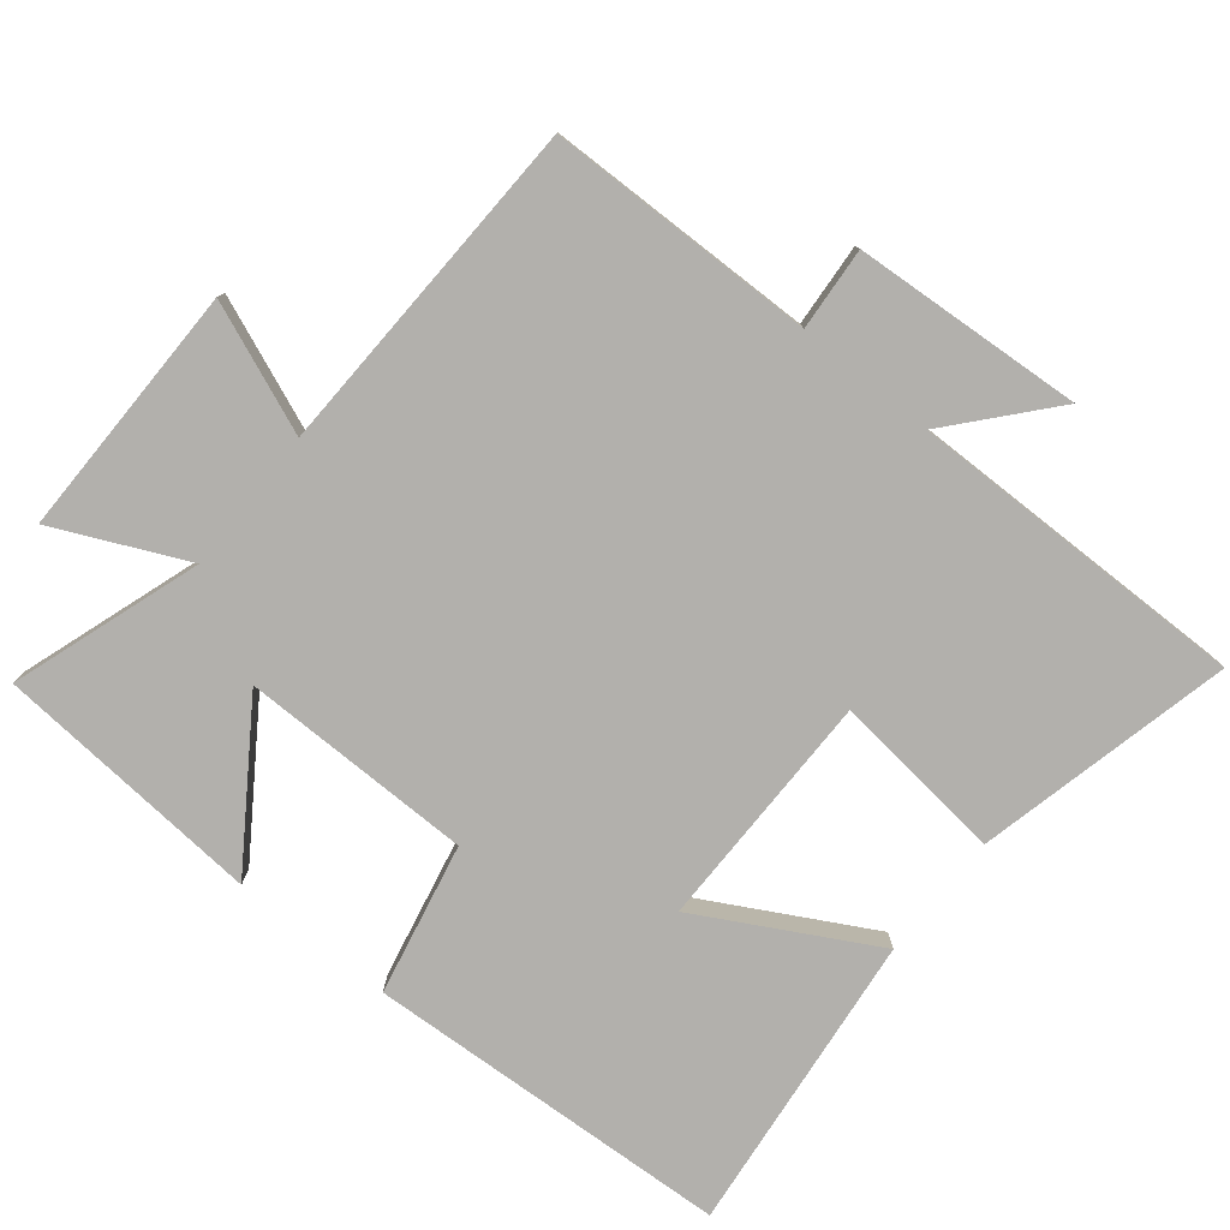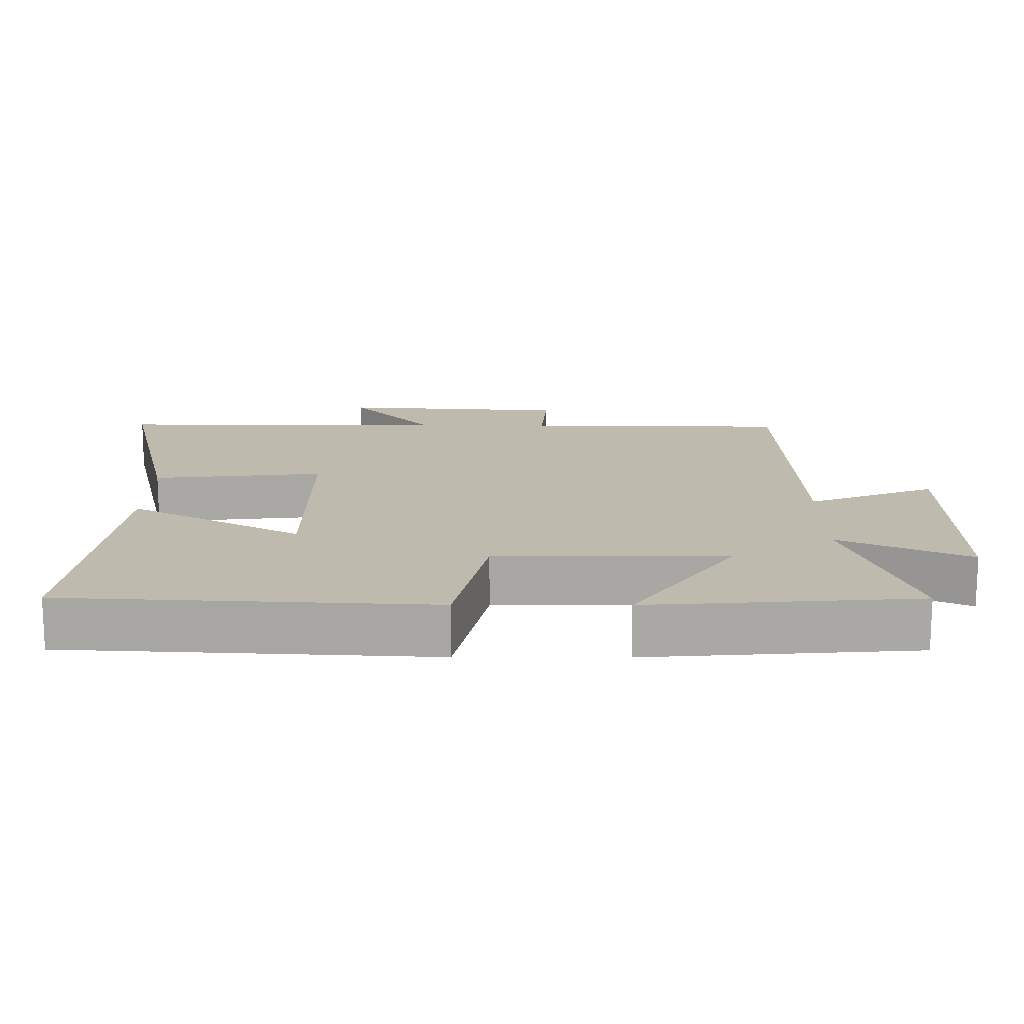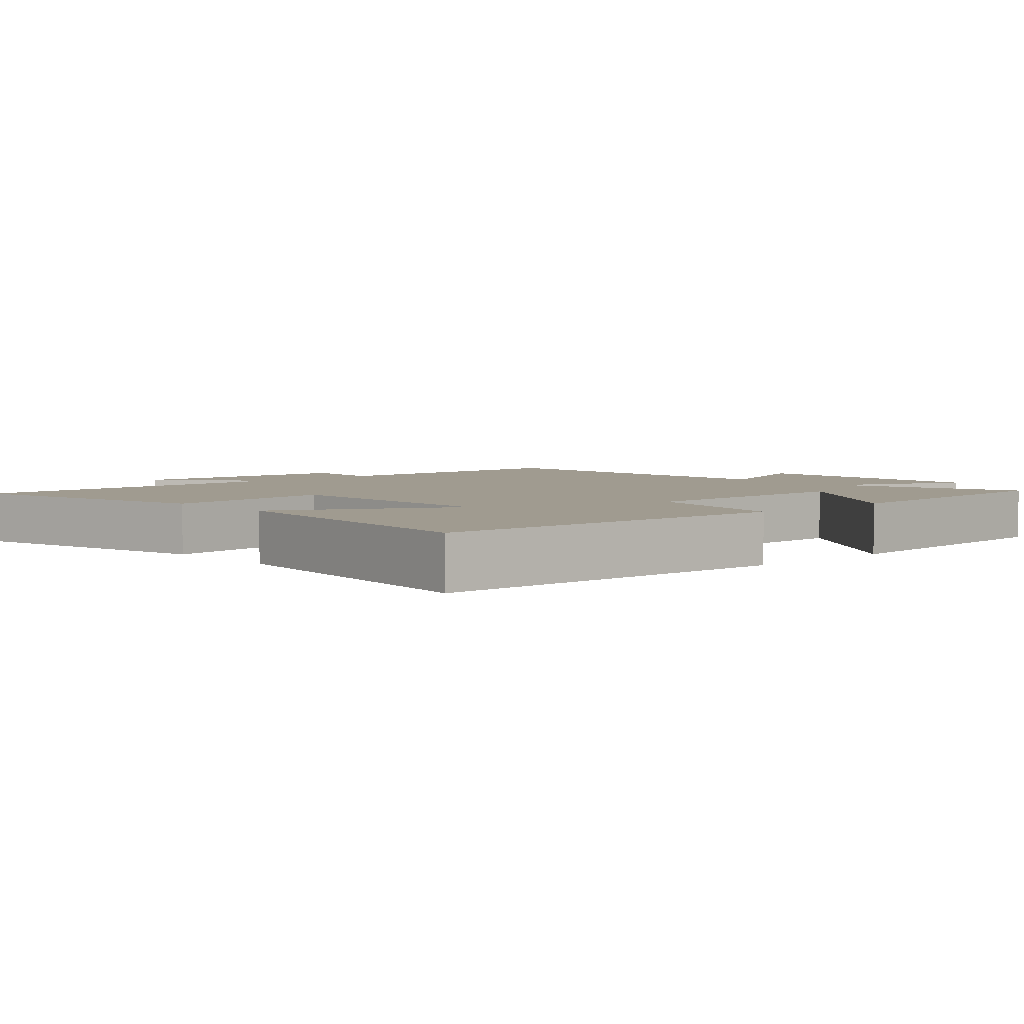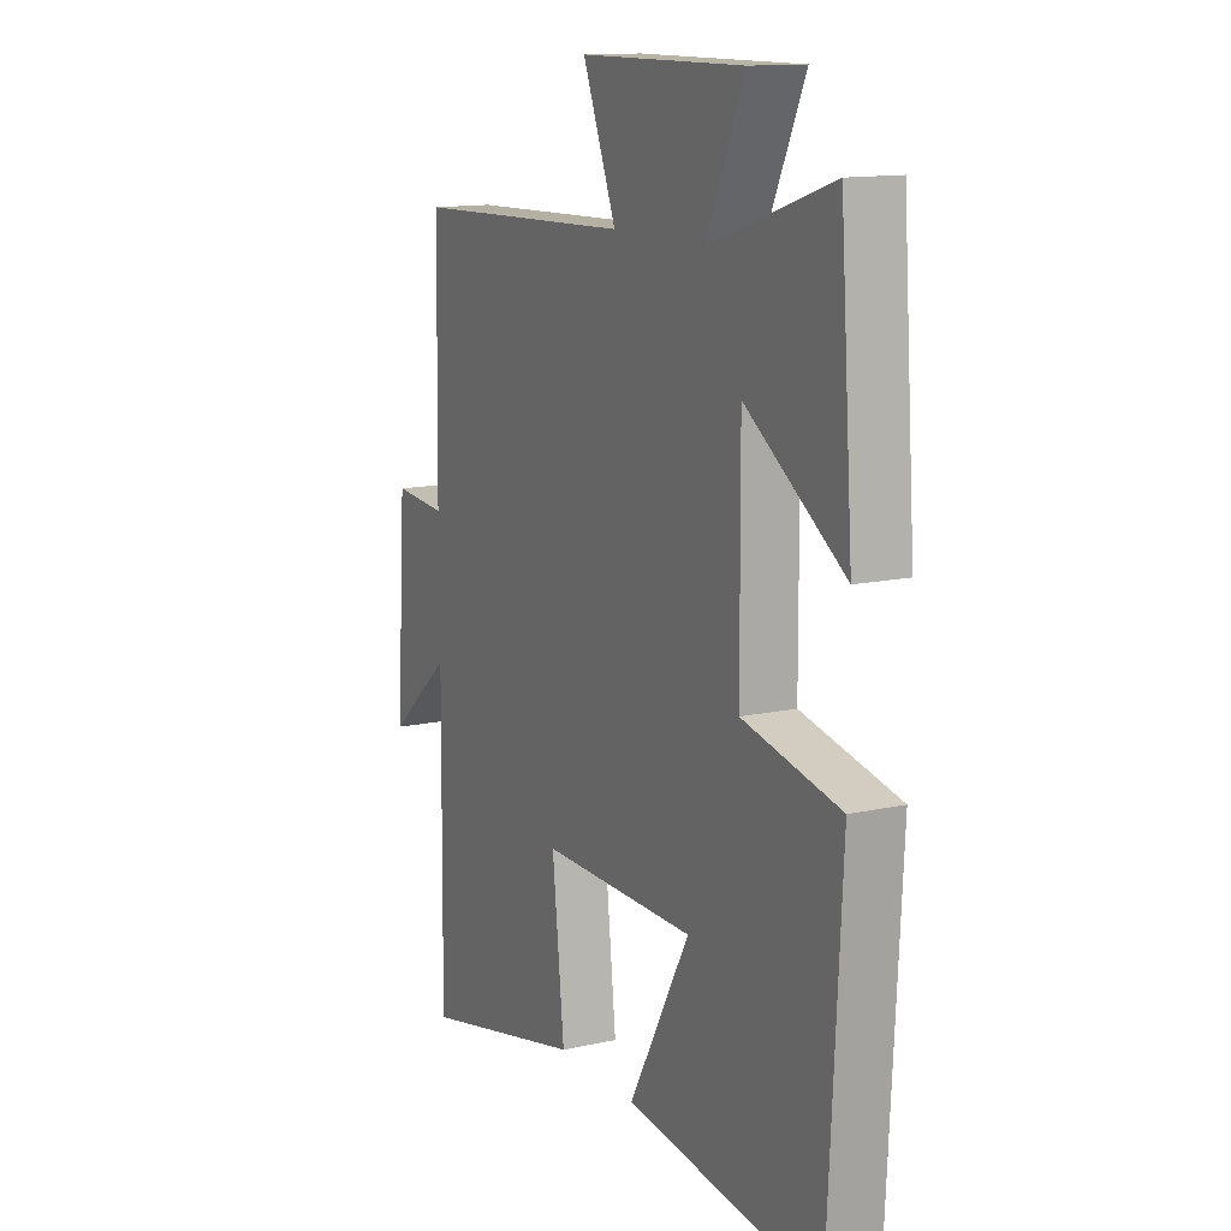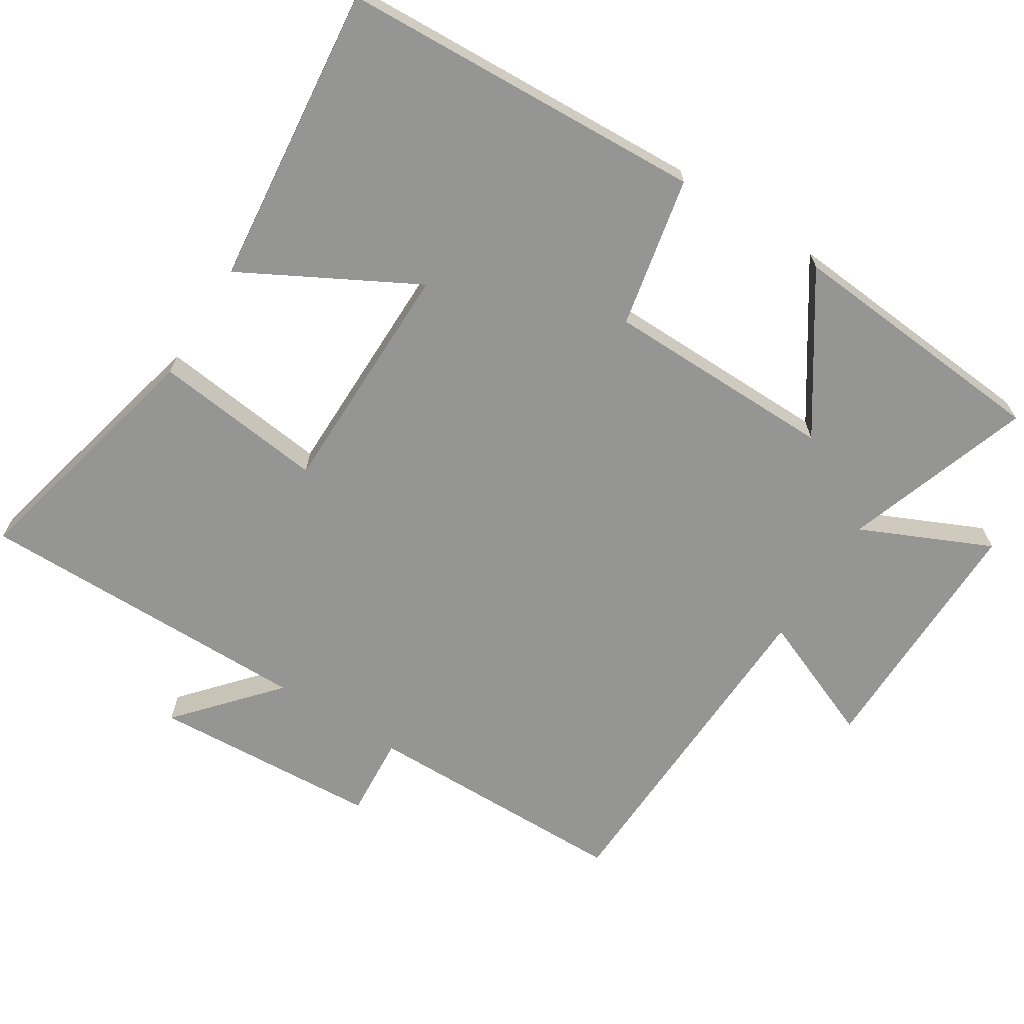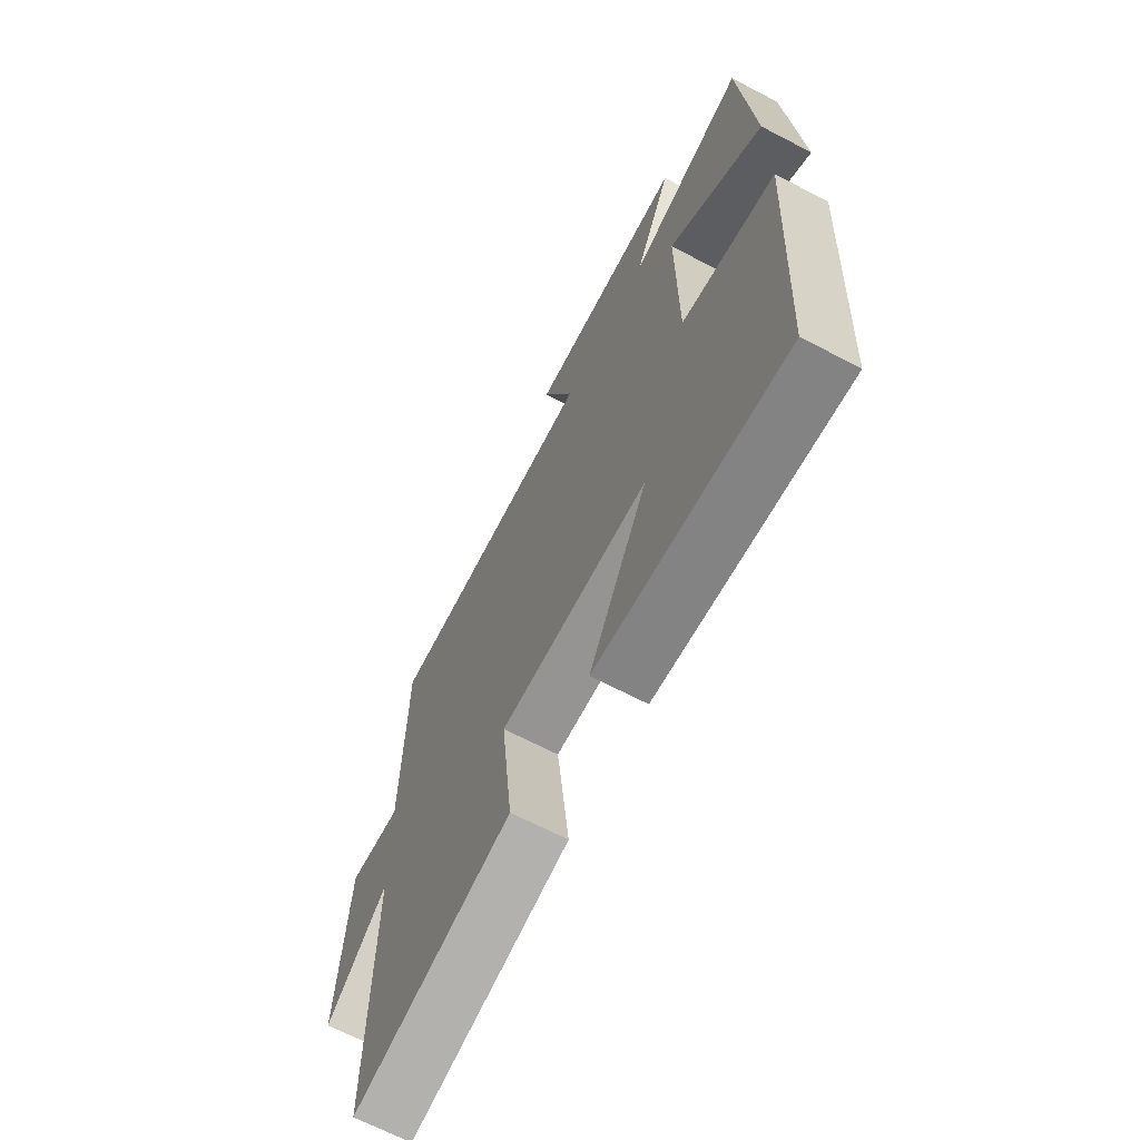
<metadata>
{"format":"obj","ext":"obj","renderer":"f3d","projection":"perspective","resolution":1024,"background":"white","views":[{"elev":-78.7,"azim":51.0,"up":"+Y"},{"elev":15.4,"azim":-89.8,"up":"+Y"},{"elev":4.2,"azim":-132.4,"up":"+Y"},{"elev":13.3,"azim":-116.8,"up":"+Z"},{"elev":-67.4,"azim":-122.6,"up":"+Y"},{"elev":-67.1,"azim":-117.6,"up":"+Z"}]}
</metadata>
<code>
v 0.493 0.07 0.484
v 0.5 0.07 0.1
v 0.618 0.07 0.109
v 0.64 0.07 -0.219
v 0.5 0.07 -0.098
v 0.506 0.07 -0.585
v 0.14 0.07 -0.5
v 0.167 0.07 -0.253
v -0.175 0.07 -0.253
v -0.04 0.07 -0.5
v -0.472 0.07 -0.549
v -0.5 0.07 -0.025
v -0.284 0.07 0.021
v -0.282 0.07 0.353
v -0.5 0.07 0.205
v -0.471 0.07 0.59
v -0.201 0.07 0.5
v -0.287 0.07 0.686
v 0.077 0.07 0.684
v 0.003 0.07 0.5
v 0.493 0 0.484
v 0.5 0 0.1
v 0.618 0 0.109
v 0.64 0 -0.219
v 0.5 0 -0.098
v 0.506 0 -0.585
v 0.14 0 -0.5
v 0.167 0 -0.253
v -0.175 0 -0.253
v -0.04 0 -0.5
v -0.472 0 -0.549
v -0.5 0 -0.025
v -0.284 0 0.021
v -0.282 0 0.353
v -0.5 0 0.205
v -0.471 0 0.59
v -0.201 0 0.5
v -0.287 0 0.686
v 0.077 0 0.684
v 0.003 0 0.5
f 17 18 19 20
f 17 20 1 2
f 14 15 16 17
f 13 14 17 2
f 9 10 11 12
f 8 9 12 13
f 5 6 7 8
f 5 8 13 2
f 2 3 4 5
f 40 39 38 37
f 22 21 40 37
f 37 36 35 34
f 22 37 34 33
f 32 31 30 29
f 33 32 29 28
f 28 27 26 25
f 22 33 28 25
f 25 24 23 22
f 1 21 22 2
f 2 22 23 3
f 3 23 24 4
f 4 24 25 5
f 5 25 26 6
f 6 26 27 7
f 7 27 28 8
f 8 28 29 9
f 9 29 30 10
f 10 30 31 11
f 11 31 32 12
f 12 32 33 13
f 13 33 34 14
f 14 34 35 15
f 15 35 36 16
f 16 36 37 17
f 17 37 38 18
f 18 38 39 19
f 19 39 40 20
f 20 40 21 1

</code>
